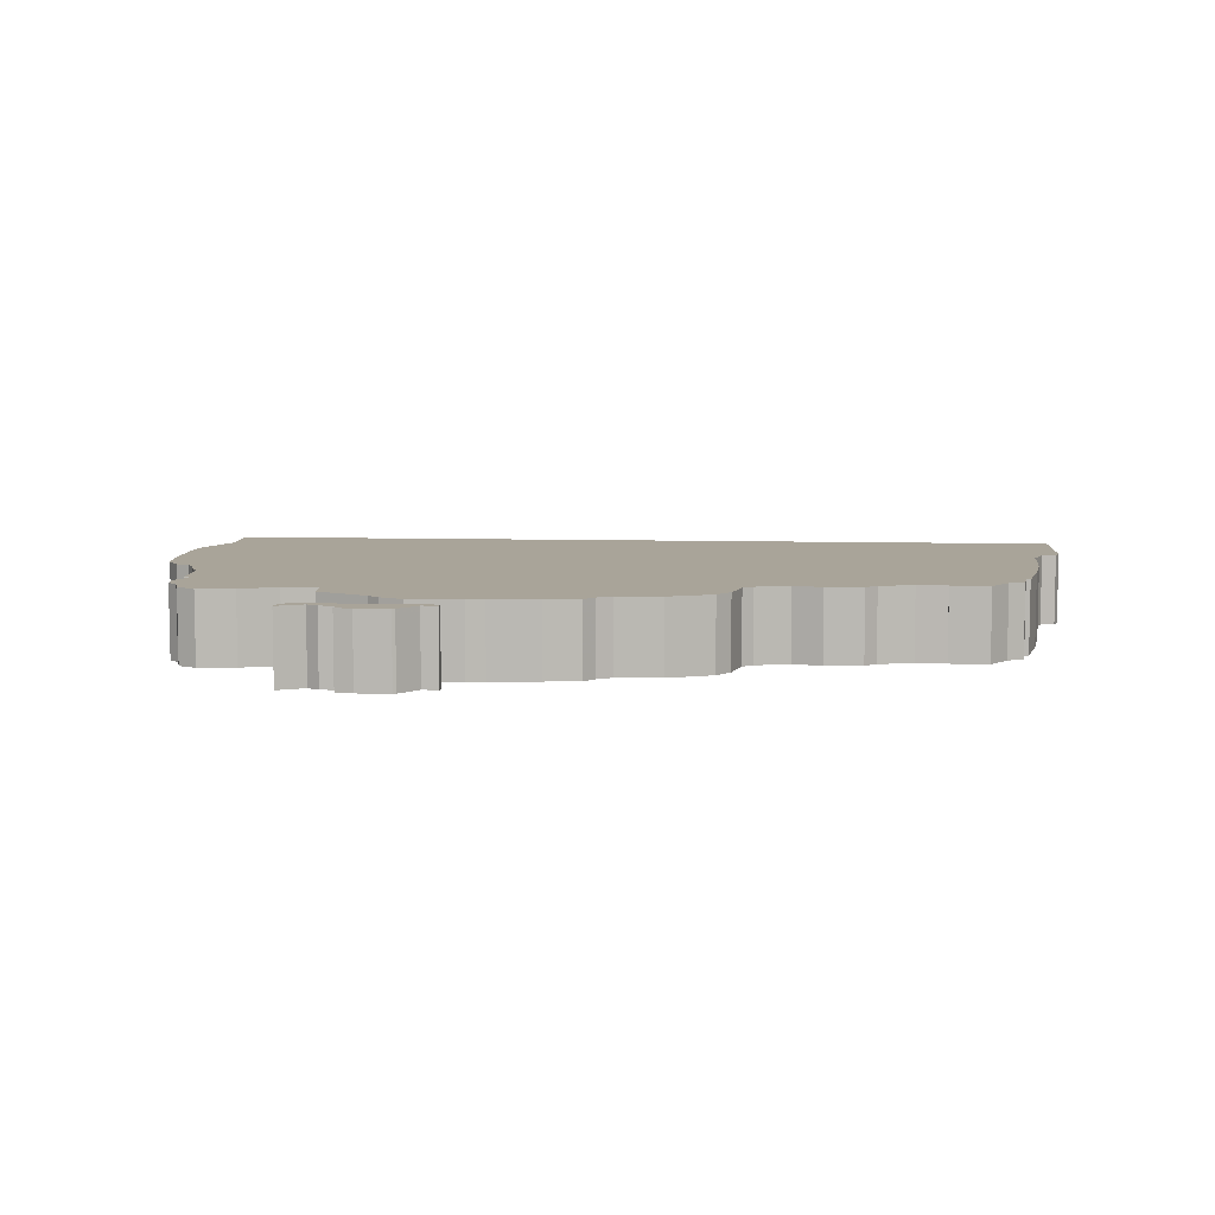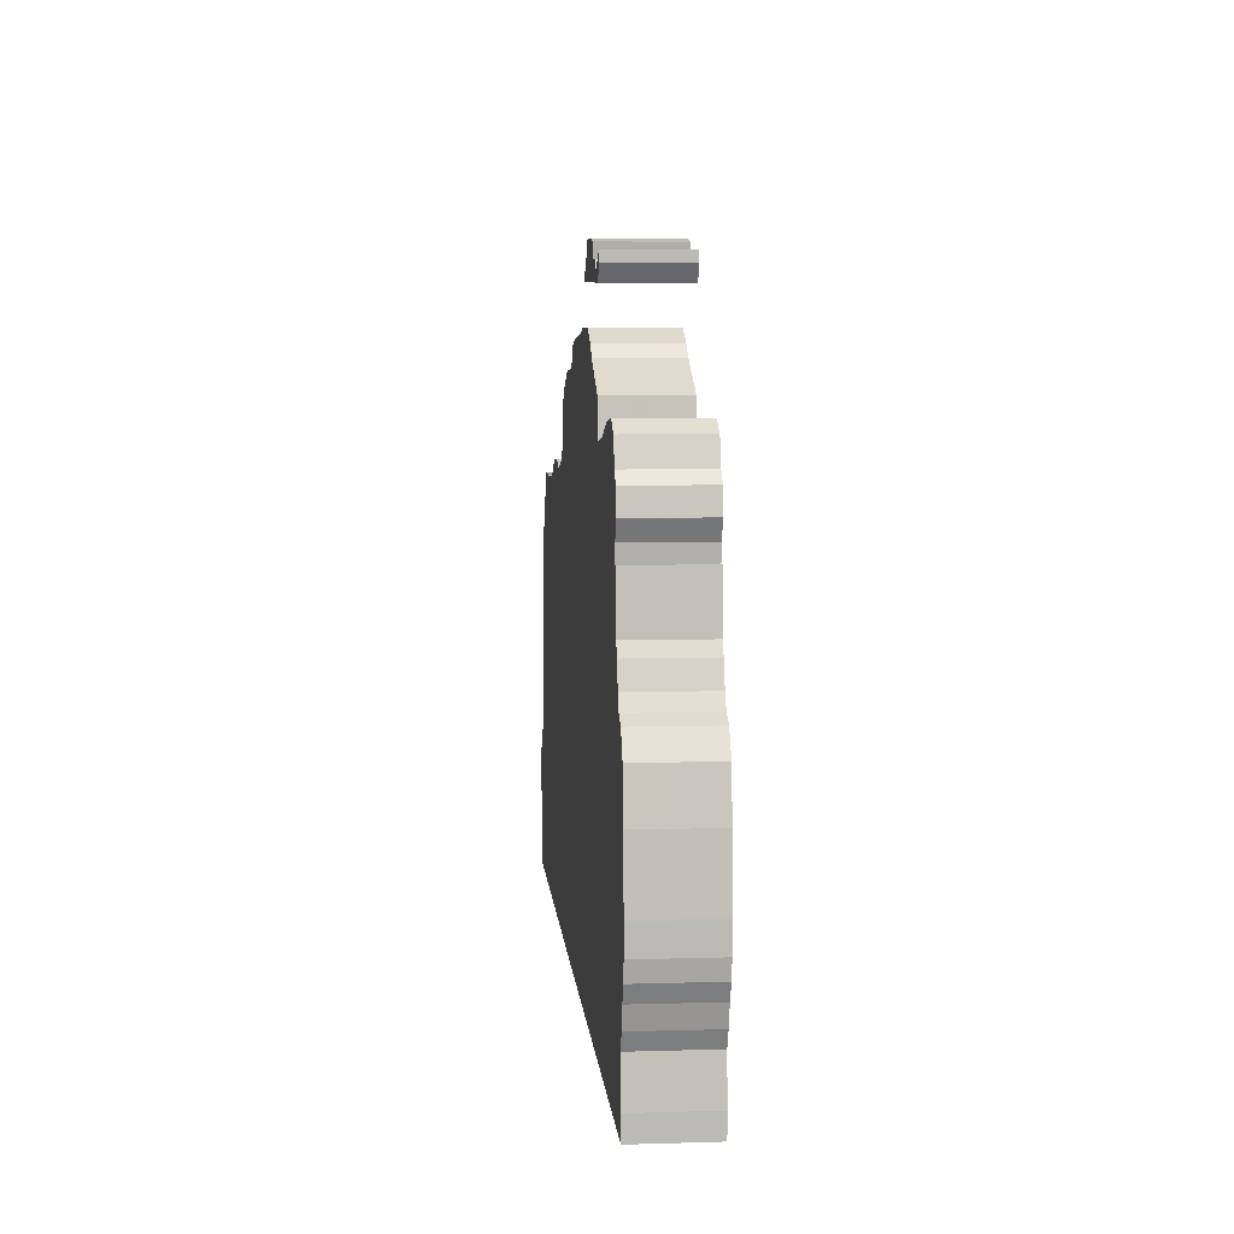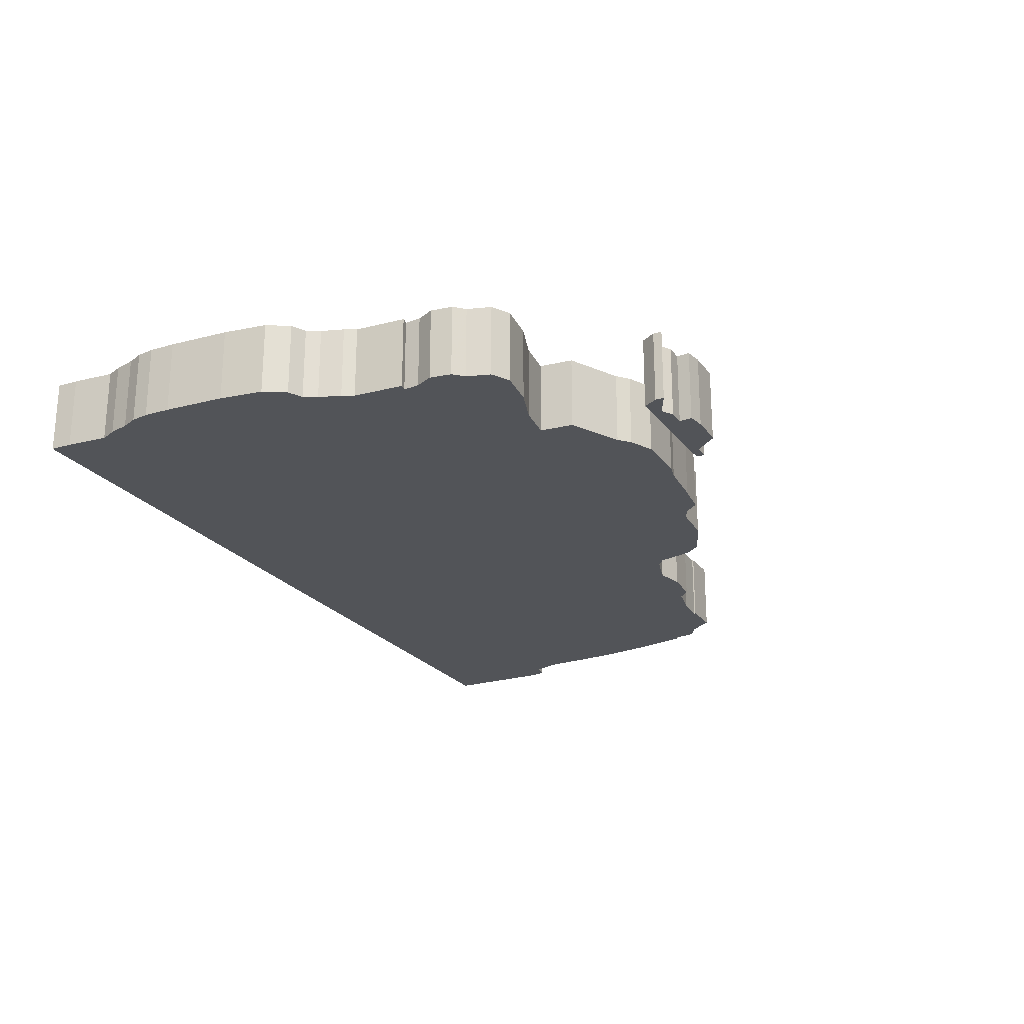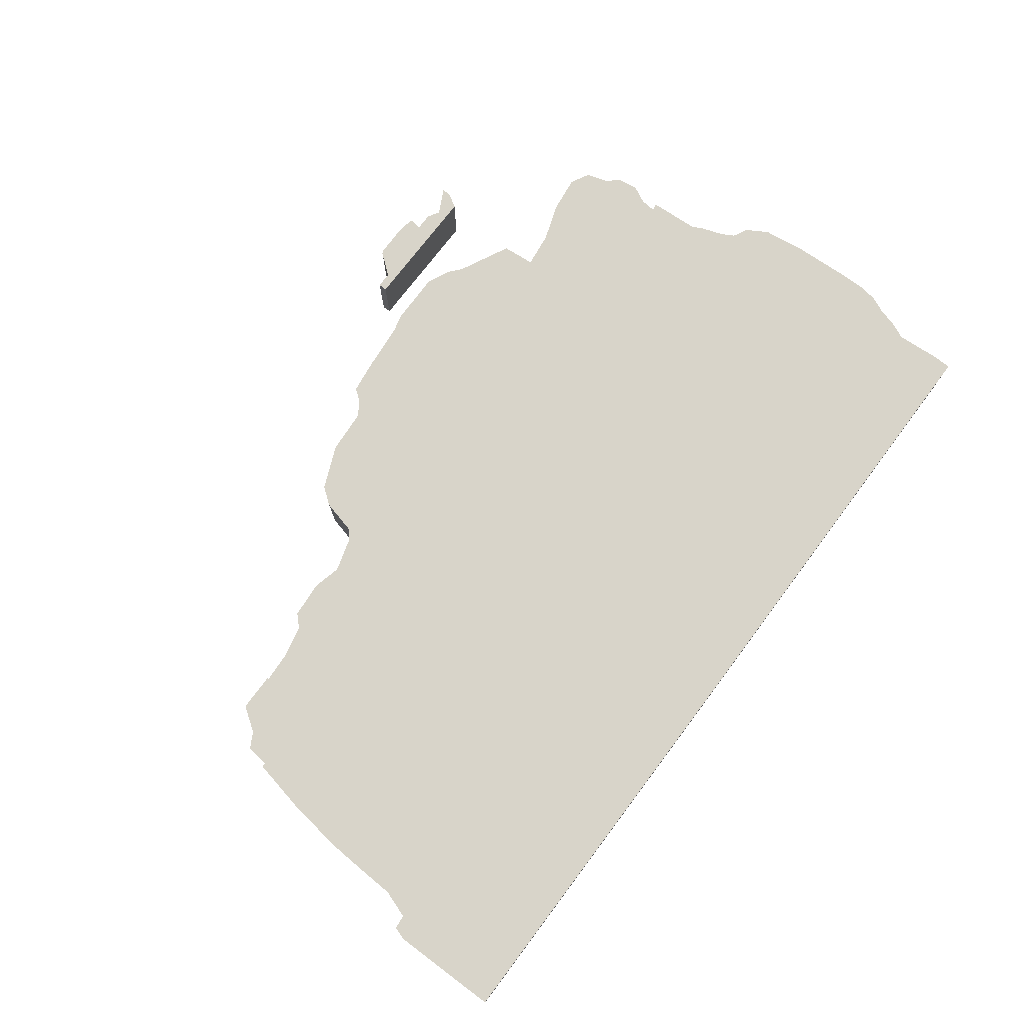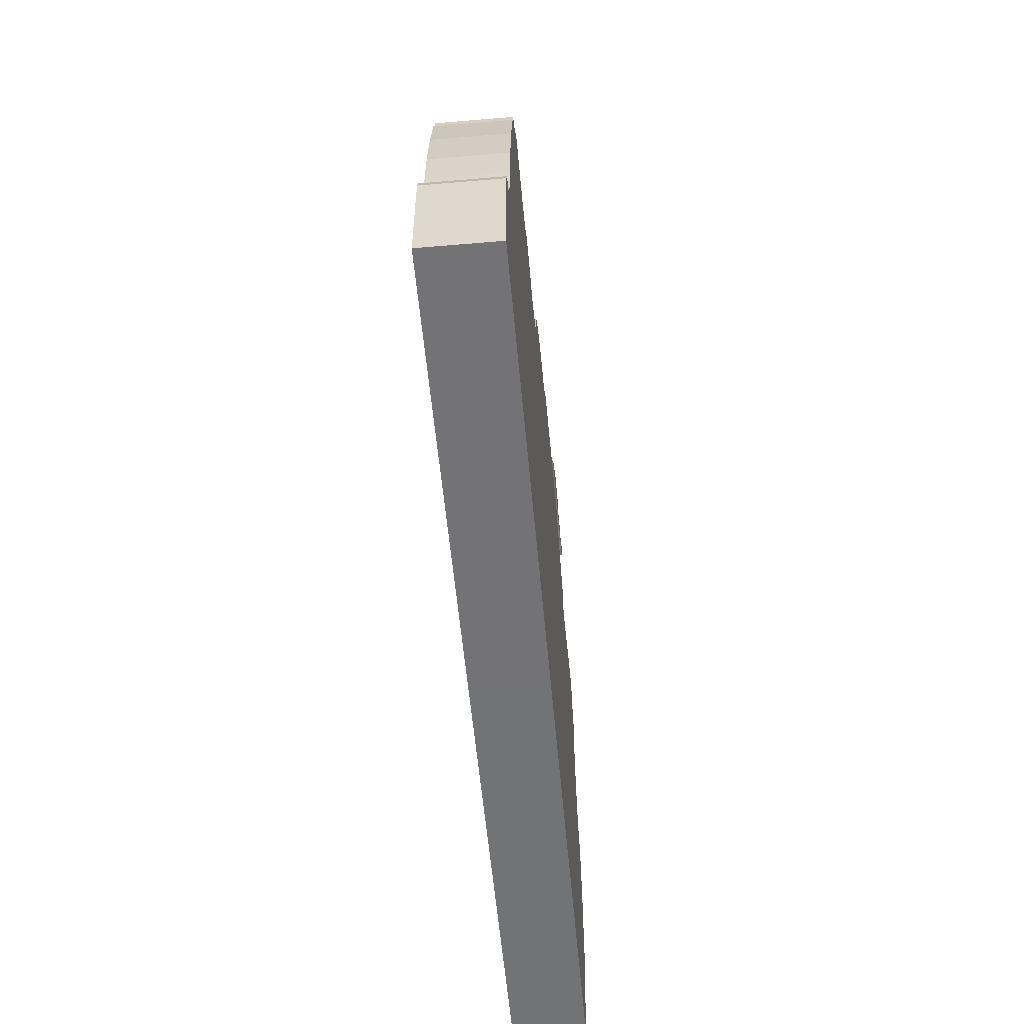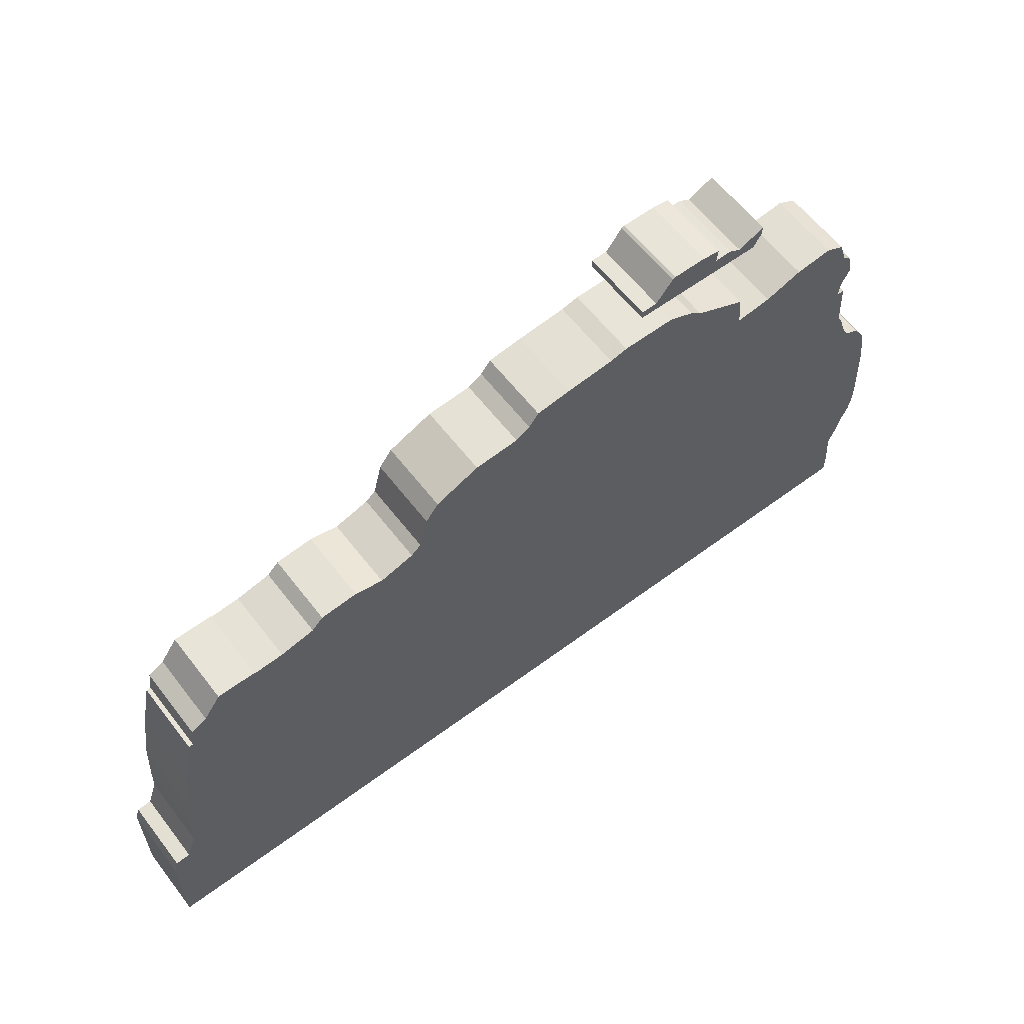
<metadata>
{"format":"obj","ext":"obj","renderer":"f3d","projection":"perspective","resolution":1024,"background":"white","views":[{"elev":7.3,"azim":-175.1,"up":"+Z"},{"elev":6.9,"azim":84.9,"up":"+Y"},{"elev":-23.1,"azim":116.9,"up":"+Z"},{"elev":75.7,"azim":-53.2,"up":"+Z"},{"elev":-55.8,"azim":-84.9,"up":"+Y"},{"elev":60.2,"azim":-37.4,"up":"+Y"}]}
</metadata>
<code>
g sbg_greathole_sf_cliff02
v 0.61 3.74 0
v 0.27 3.71 0
v 0.03 3.68 0
v -0.04 3.59 0
v -0.14 3.53 0
v -0.45 3.51 0
v -0.76 3.38 0
v -0.85 3.26 0
v -0.91 3.02 0
v -0.98 2.96 0
v -1.22 2.89 0
v -1.42 2.94 0
v -1.68 2.92 0
v -1.76 2.84 0
v -2 2.79 0
v -2.21 2.78 0
v -2.21 2.79 0
v -2.48 2.79 0
v -2.6 2.62 0
v -2.71 2.56 0
v -2.73 2.4 0
v -2.76 2.4 0
v -2.84 2.02 0
v -2.9 1.61 0
v -2.92 1.29 0
v -2.93 1.07 0
v -3 0.87 0
v -3.1 0.86 0
v -3.13 0.77 0
v -3.13 0.01 0
v -0.15 0 0
v 3.02 0 0
v 3.02 0.15 0
v 3 0.44 0
v 3.05 0.55 0
v 3.09 0.69 0
v 3.14 0.8 0
v 3.16 0.92 0
v 3.16 1.1 0
v 3.14 1.52 0
v 3.1 1.82 0
v 3.01 1.97 0
v 2.91 2.02 0
v 2.86 2.11 0
v 2.81 2.26 0
v 2.77 2.34 0
v 2.75 2.69 0
v 2.7 2.68 0
v 2.71 2.79 0
v 2.77 2.91 0
v 2.75 3.06 0
v 2.68 3.13 0
v 2.63 3.29 0
v 2.5 3.36 0
v 2.24 3.33 0
v 1.98 3.24 0
v 1.73 3.21 0
v 1.71 3.44 0
v 1.35 3.62 0
v 1.27 3.69 0
v 1.1 3.77 0
v 0.73 3.77 0
v 1.07 4.22 0
v 0.95 4.07 0
v 0.84 4.07 0
v 0.84 4.01 0
v 1.75 4 0
v 1.81 4.1 0
v 1.81 4.16 0
v 1.63 4.07 0
v 1.55 4.12 0
v 1.43 4.12 0
v 1.44 4.21 0
v 1.32 4.23 0
v 1.09 4.23 0
v 0.61 3.74 0.5
v 0.27 3.71 0.5
v 0.03 3.68 0.5
v -0.04 3.59 0.5
v -0.14 3.53 0.5
v -0.45 3.51 0.5
v -0.76 3.38 0.5
v -0.85 3.26 0.5
v -0.91 3.02 0.5
v -0.98 2.96 0.5
v -1.22 2.89 0.5
v -1.42 2.94 0.5
v -1.68 2.92 0.5
v -1.76 2.84 0.5
v -2 2.79 0.5
v -2.21 2.78 0.5
v -2.21 2.79 0.5
v -2.48 2.79 0.5
v -2.6 2.62 0.5
v -2.71 2.56 0.5
v -2.73 2.4 0.5
v -2.76 2.4 0.5
v -2.84 2.02 0.5
v -2.9 1.61 0.5
v -2.92 1.29 0.5
v -2.93 1.07 0.5
v -3 0.87 0.5
v -3.1 0.86 0.5
v -3.13 0.77 0.5
v -3.13 0.01 0.5
v -0.15 0 0.5
v 3.02 0 0.5
v 3.02 0.15 0.5
v 3 0.44 0.5
v 3.05 0.55 0.5
v 3.09 0.69 0.5
v 3.14 0.8 0.5
v 3.16 0.92 0.5
v 3.16 1.1 0.5
v 3.14 1.52 0.5
v 3.1 1.82 0.5
v 3.01 1.97 0.5
v 2.91 2.02 0.5
v 2.86 2.11 0.5
v 2.81 2.26 0.5
v 2.77 2.34 0.5
v 2.75 2.69 0.5
v 2.7 2.68 0.5
v 2.71 2.79 0.5
v 2.77 2.91 0.5
v 2.75 3.06 0.5
v 2.68 3.13 0.5
v 2.63 3.29 0.5
v 2.5 3.36 0.5
v 2.24 3.33 0.5
v 1.98 3.24 0.5
v 1.73 3.21 0.5
v 1.71 3.44 0.5
v 1.35 3.62 0.5
v 1.27 3.69 0.5
v 1.1 3.77 0.5
v 0.73 3.77 0.5
v 1.07 4.22 0.5
v 0.95 4.07 0.5
v 0.84 4.07 0.5
v 0.84 4.01 0.5
v 1.75 4 0.5
v 1.81 4.1 0.5
v 1.81 4.16 0.5
v 1.63 4.07 0.5
v 1.55 4.12 0.5
v 1.43 4.12 0.5
v 1.44 4.21 0.5
v 1.32 4.23 0.5
v 1.09 4.23 0.5
g sbg_greathole_sf_cliff02_0
f 62 61 59
f 61 60 59
f 62 59 1
f 59 58 57
f 52 49 55
f 53 52 54
f 57 56 48
f 52 55 54
f 49 56 55
f 49 52 50
f 52 51 50
f 56 49 48
f 48 47 46
f 57 48 46
f 59 57 1
f 57 46 44
f 46 45 44
f 43 31 44
f 43 42 41
f 5 1 57
f 43 41 40
f 36 43 39
f 43 40 39
f 36 39 38
f 37 36 38
f 31 43 34
f 36 35 34
f 43 36 34
f 32 31 33
f 31 34 33
f 11 10 31
f 30 29 27
f 29 28 27
f 27 26 31
f 30 27 31
f 25 11 31
f 26 25 31
f 14 11 25
f 23 22 21
f 21 20 19
f 23 21 15
f 21 19 16
f 19 18 16
f 18 17 16
f 21 16 15
f 23 15 24
f 14 13 12
f 15 14 24
f 14 12 11
f 24 14 25
f 31 9 5
f 10 9 31
f 57 31 5
f 8 7 6
f 8 6 9
f 6 5 9
f 4 3 2
f 5 4 1
f 4 2 1
f 31 57 44
f 75 74 72
f 74 73 72
f 72 71 70
f 70 69 68
f 70 68 67
f 72 70 67
f 75 72 64
f 66 65 64
f 66 64 72
f 67 66 72
f 75 64 63
f 62 136 61
f 136 62 137
f 60 134 59
f 134 60 135
f 61 135 60
f 135 61 136
f 1 137 62
f 137 1 76
f 58 132 57
f 132 58 133
f 59 133 58
f 133 59 134
f 53 127 52
f 127 53 128
f 54 128 53
f 128 54 129
f 57 131 56
f 131 57 132
f 55 129 54
f 129 55 130
f 56 130 55
f 130 56 131
f 50 124 49
f 124 50 125
f 51 125 50
f 125 51 126
f 52 126 51
f 126 52 127
f 49 123 48
f 123 49 124
f 47 121 46
f 121 47 122
f 48 122 47
f 122 48 123
f 45 119 44
f 119 45 120
f 46 120 45
f 120 46 121
f 44 118 43
f 118 44 119
f 42 116 41
f 116 42 117
f 43 117 42
f 117 43 118
f 41 115 40
f 115 41 116
f 40 114 39
f 114 40 115
f 39 113 38
f 113 39 114
f 37 111 36
f 111 37 112
f 38 112 37
f 112 38 113
f 35 109 34
f 109 35 110
f 36 110 35
f 110 36 111
f 32 106 31
f 106 32 107
f 33 107 32
f 107 33 108
f 34 108 33
f 108 34 109
f 11 85 10
f 85 11 86
f 30 104 29
f 104 30 105
f 28 102 27
f 102 28 103
f 29 103 28
f 103 29 104
f 27 101 26
f 101 27 102
f 31 105 30
f 105 31 106
f 26 100 25
f 100 26 101
f 22 96 21
f 96 22 97
f 23 97 22
f 97 23 98
f 20 94 19
f 94 20 95
f 21 95 20
f 95 21 96
f 19 93 18
f 93 19 94
f 17 91 16
f 91 17 92
f 18 92 17
f 92 18 93
f 16 90 15
f 90 16 91
f 24 98 23
f 98 24 99
f 13 87 12
f 87 13 88
f 14 88 13
f 88 14 89
f 15 89 14
f 89 15 90
f 12 86 11
f 86 12 87
f 25 99 24
f 99 25 100
f 10 84 9
f 84 10 85
f 7 81 6
f 81 7 82
f 8 82 7
f 82 8 83
f 9 83 8
f 83 9 84
f 6 80 5
f 80 6 81
f 3 77 2
f 77 3 78
f 4 78 3
f 78 4 79
f 5 79 4
f 79 5 80
f 2 76 1
f 76 2 77
f 75 149 74
f 149 75 150
f 73 147 72
f 147 73 148
f 74 148 73
f 148 74 149
f 71 145 70
f 145 71 146
f 72 146 71
f 146 72 147
f 69 143 68
f 143 69 144
f 70 144 69
f 144 70 145
f 68 142 67
f 142 68 143
f 65 139 64
f 139 65 140
f 66 140 65
f 140 66 141
f 67 141 66
f 141 67 142
f 64 138 63
f 138 64 139
f 63 150 75
f 150 63 138
f 134 136 137
f 134 135 136
f 76 134 137
f 132 133 134
f 130 124 127
f 129 127 128
f 123 131 132
f 129 130 127
f 130 131 124
f 125 127 124
f 125 126 127
f 123 124 131
f 121 122 123
f 121 123 132
f 76 132 134
f 119 121 132
f 119 120 121
f 119 106 118
f 116 117 118
f 132 76 80
f 115 116 118
f 114 118 111
f 114 115 118
f 113 114 111
f 113 111 112
f 109 118 106
f 109 110 111
f 109 111 118
f 108 106 107
f 108 109 106
f 106 85 86
f 102 104 105
f 102 103 104
f 106 101 102
f 106 102 105
f 106 86 100
f 106 100 101
f 100 86 89
f 96 97 98
f 94 95 96
f 90 96 98
f 91 94 96
f 91 93 94
f 91 92 93
f 90 91 96
f 99 90 98
f 87 88 89
f 99 89 90
f 86 87 89
f 100 89 99
f 80 84 106
f 106 84 85
f 80 106 132
f 81 82 83
f 84 81 83
f 84 80 81
f 77 78 79
f 76 79 80
f 76 77 79
f 119 132 106
f 147 149 150
f 147 148 149
f 145 146 147
f 143 144 145
f 142 143 145
f 142 145 147
f 139 147 150
f 139 140 141
f 147 139 141
f 147 141 142
f 138 139 150

</code>
